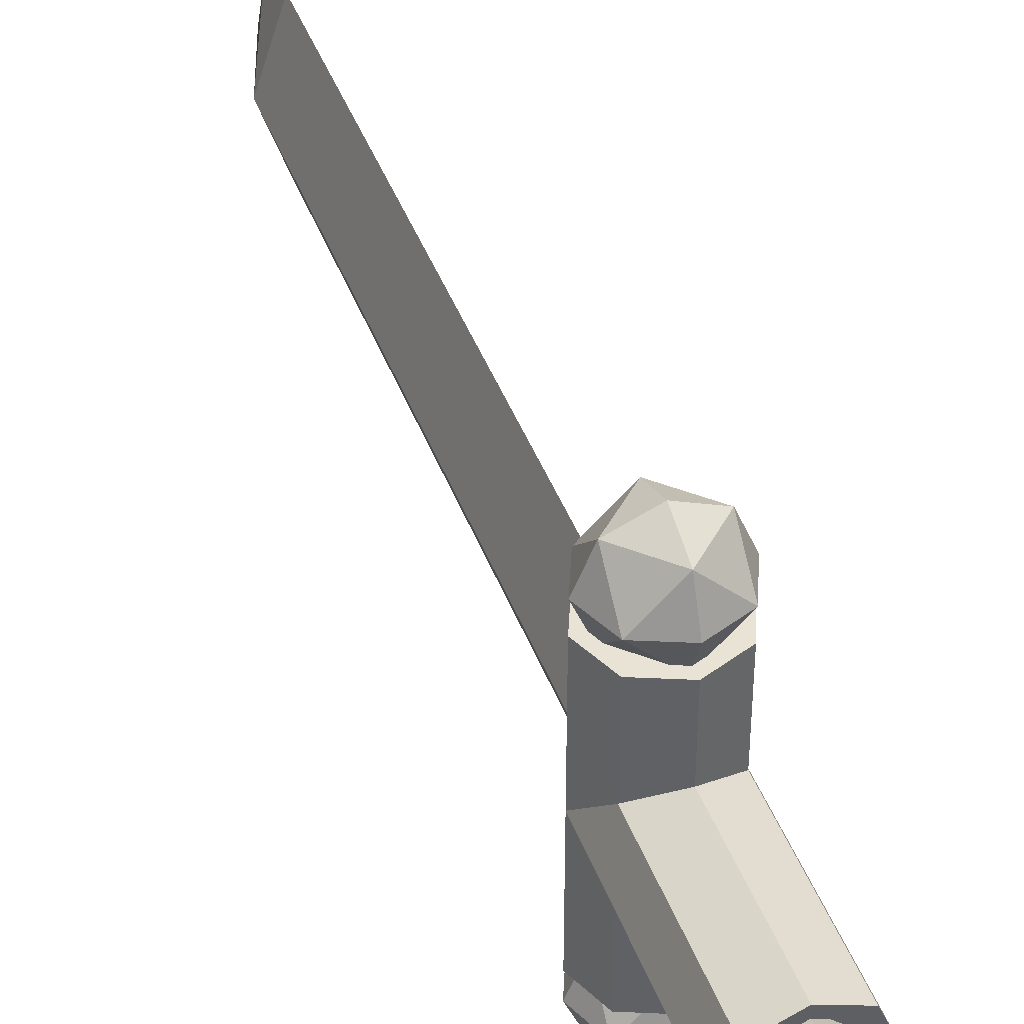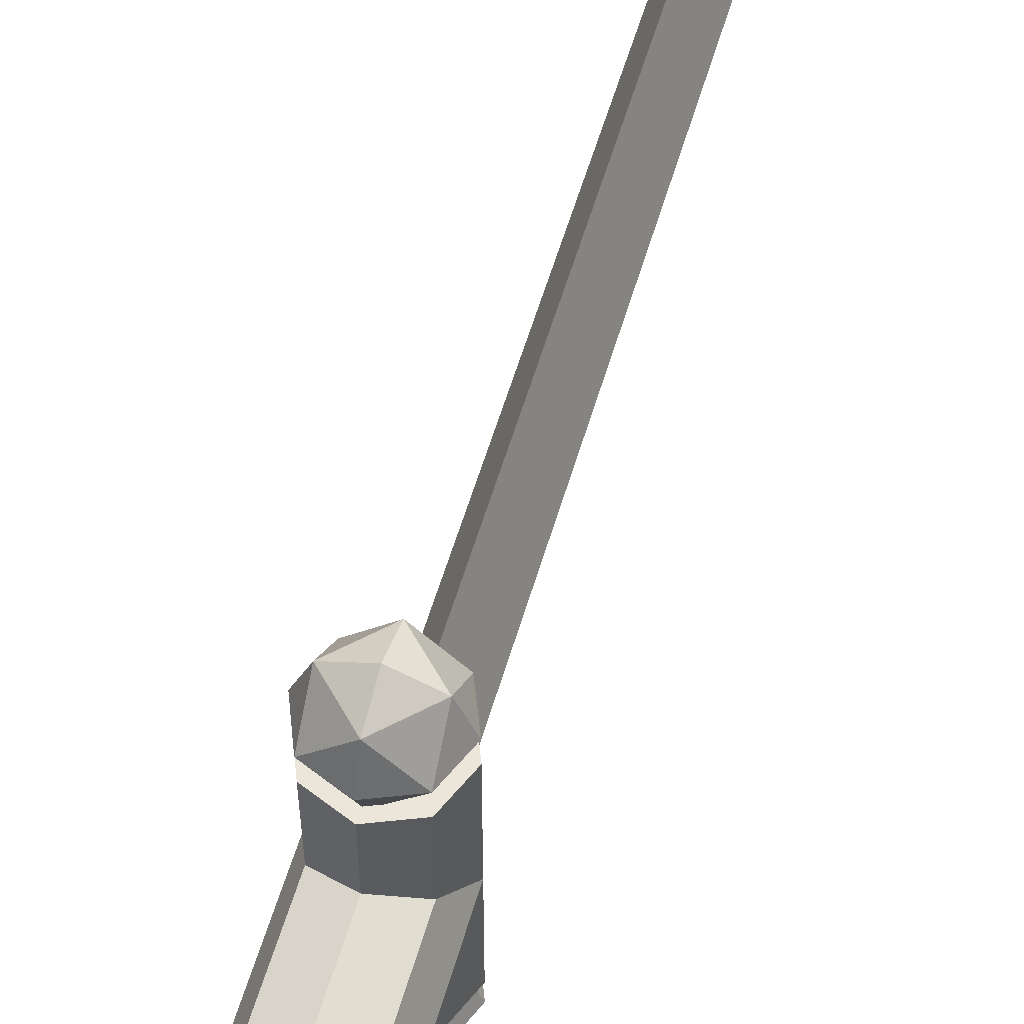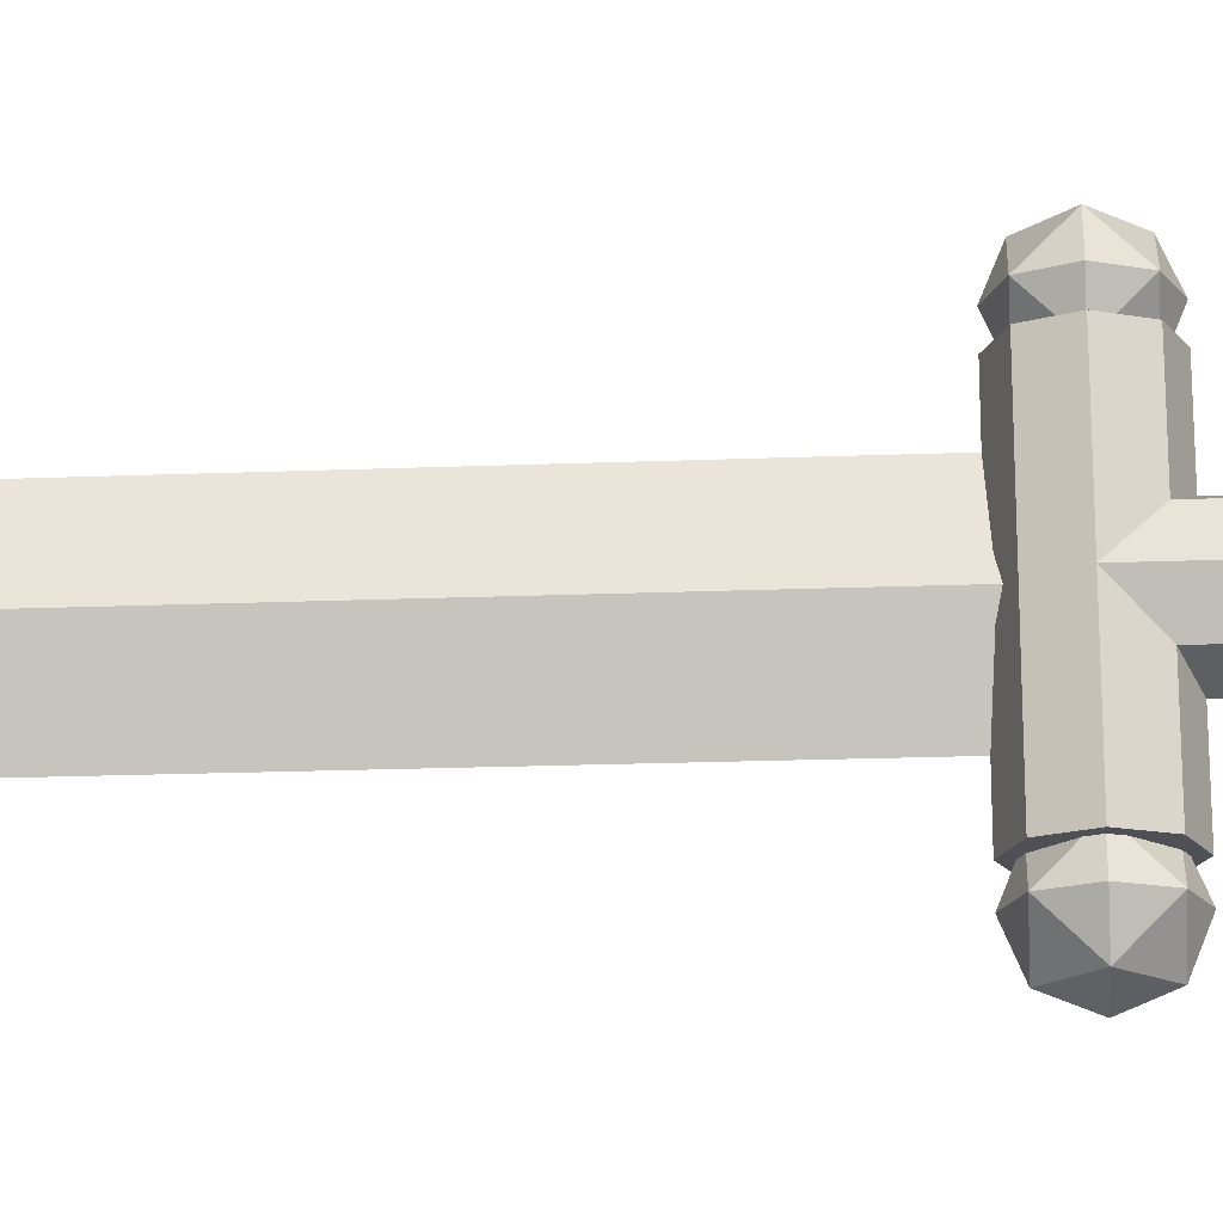
<metadata>
{"format":"obj","ext":"obj","renderer":"f3d","projection":"perspective","resolution":1024,"background":"white","views":[{"elev":42.2,"azim":160.6,"up":"+Z"},{"elev":57.2,"azim":-163.7,"up":"+Z"},{"elev":-19.3,"azim":94.3,"up":"+Z"}]}
</metadata>
<code>
v 0.1 -2.6 0
v 0 -2.812 0.2121
v 0 -2.9 0
v 0.1 -2.6 0
v 0 -2.6 0.3
v 0 -2.812 0.2121
v 0.1 -2.6 0
v 0 -2.812 -0.2121
v 0 -2.6 -0.3
v 0.1 -2.6 0
v 0 -2.9 0
v 0 -2.812 -0.2121
v -0.1 -2.6 0
v 0 -2.812 -0.2121
v 0 -2.9 0
v -0.1 -2.6 0
v 0 -2.6 -0.3
v 0 -2.812 -0.2121
v -0.1 -2.6 0
v 0 -2.812 0.2121
v 0 -2.6 0.3
v -0.1 -2.6 0
v 0 -2.9 0
v 0 -2.812 0.2121
v 0 -0.2 0.3
v 0 -2.6 0.3
v 0.1 -2.6 0
v 0.1 -0.2 0
v -0.1 -2.6 0
v 0 -2.6 0.3
v 0 -0.2 0.3
v -0.1 -0.2 0
v 0.1 -2.6 0
v 0 -2.6 -0.3
v 0 -0.2 -0.3
v 0.1 -0.2 0
v 0 -0.2 -0.3
v 0 -2.6 -0.3
v -0.1 -2.6 0
v -0.1 -0.2 0
v -0.1 -0.2 0
v -0.07654 -0.1848 -0.07038
v 0 -0.2 -0.3
v -0.1 -0.1691 0
v -0.07654 -0.1848 -0.07038
v -0.1 -0.2 0
v 0.1 -0.2 0
v 0.07654 -0.1848 0.07038
v 0 -0.2 0.3
v 0.1 -0.1691 0
v 0.07654 -0.1848 0.07038
v 0.1 -0.2 0
v 0 -0.2 -0.3
v 0.07654 -0.1848 -0.07038
v 0.1 -0.2 0
v 0.1 -0.2 0
v 0.07654 -0.1848 -0.07038
v 0.1 -0.1691 0
v 0 -0.2 0.3
v -0.07654 -0.1848 0.07038
v -0.1 -0.2 0
v -0.1 -0.2 0
v -0.07654 -0.1848 0.07038
v -0.1 -0.1691 0
v 0.1414 0.1414 -0.2
v 0 0.2 -0.2
v 0.1414 0.1414 -0.1414
v 0.2 0 -0.2
v 0.1414 0.1414 -0.2
v 0.1414 0.1414 -0.1414
v 0.2 0 0
v -0.1414 0.1414 -0.2
v 0 0.2 -0.2
v -0.1414 0.1414 -0.1414
v -0.2 0 -0.2
v -0.1414 0.1414 -0.2
v -0.1414 0.1414 -0.1414
v -0.2 0 0
v 0.1414 0.1414 0.2
v 0 0.2 0.2
v 0.1414 0.1414 0.1414
v 0.2 0 0.2
v 0.1414 0.1414 0.2
v 0.1414 0.1414 0.1414
v 0.2 0 0
v -0.1414 0.1414 0.2
v 0 0.2 0.2
v -0.1414 0.1414 0.1414
v -0.2 0 0.2
v -0.1414 0.1414 0.2
v -0.1414 0.1414 0.1414
v -0.2 0 0
v 0.1414 0.2 0.1414
v 0 0.2 0.2
v 0.1414 0.1414 0.1414
v 0.2 0.2 0
v 0.1414 0.2 0.1414
v 0.1414 0.1414 0.1414
v 0.2 0 0
v 0.1414 0.2 -0.1414
v 0 0.2 -0.2
v 0.1414 0.1414 -0.1414
v 0.2 0.2 0
v 0.1414 0.2 -0.1414
v 0.1414 0.1414 -0.1414
v 0.2 0 0
v -0.1414 0.2 0.1414
v 0 0.2 0.2
v -0.1414 0.1414 0.1414
v -0.2 0.2 0
v -0.1414 0.2 0.1414
v -0.1414 0.1414 0.1414
v -0.2 0 0
v -0.1414 0.2 -0.1414
v 0 0.2 -0.2
v -0.1414 0.1414 -0.1414
v -0.2 0.2 0
v -0.1414 0.2 -0.1414
v -0.1414 0.1414 -0.1414
v -0.2 0 0
v 0.1414 -0.1414 -0.5
v 0.2 0 -0.5
v 0.2 0 0.5
v 0.1414 -0.1414 0.5
v 0 -0.2 -0.5
v 0.1414 -0.1414 -0.5
v 0.1414 -0.1414 0.5
v 0 -0.2 0.5
v -0.1414 -0.1414 -0.5
v 0 -0.2 -0.5
v 0 -0.2 0.5
v -0.1414 -0.1414 0.5
v -0.2 0 -0.5
v -0.1414 -0.1414 -0.5
v -0.1414 -0.1414 0.5
v -0.2 0 0.5
v 0.1414 0.1414 -0.5
v 0.2 0 -0.5
v 0.2 0 -0.2
v 0.1414 0.1414 -0.2
v 0 0.2 -0.5
v 0.1414 0.1414 -0.5
v 0.1414 0.1414 -0.2
v 0 0.2 -0.2
v -0.1414 0.1414 -0.5
v 0 0.2 -0.5
v 0 0.2 -0.2
v -0.1414 0.1414 -0.2
v -0.2 0 -0.5
v -0.1414 0.1414 -0.5
v -0.1414 0.1414 -0.2
v -0.2 0 -0.2
v 0.1414 0.1414 0.5
v 0.2 0 0.5
v 0.2 0 0.2
v 0.1414 0.1414 0.2
v 0 0.2 0.5
v 0.1414 0.1414 0.5
v 0.1414 0.1414 0.2
v 0 0.2 0.2
v -0.1414 0.1414 0.5
v 0 0.2 0.5
v 0 0.2 0.2
v -0.1414 0.1414 0.2
v -0.2 0 0.5
v -0.1414 0.1414 0.5
v -0.1414 0.1414 0.2
v -0.2 0 0.2
v 0 0 0.5
v -0.2 0 0.5
v -0.1414 0.1414 0.5
v 0 0 0.5
v -0.1414 0.1414 0.5
v 0 0.2 0.5
v 0 0 0.5
v 0 0.2 0.5
v 0.1414 0.1414 0.5
v 0 0 0.5
v 0.1414 0.1414 0.5
v 0.2 0 0.5
v 0 0 0.5
v 0.2 0 0.5
v 0.1414 -0.1414 0.5
v 0 0 0.5
v 0.1414 -0.1414 0.5
v 0 -0.2 0.5
v 0 0 0.5
v 0 -0.2 0.5
v -0.1414 -0.1414 0.5
v 0 0 0.5
v -0.1414 -0.1414 0.5
v -0.2 0 0.5
v 0 0 -0.5
v 0.2 0 -0.5
v 0.1414 0.1414 -0.5
v 0 0 -0.5
v 0.1414 0.1414 -0.5
v 0 0.2 -0.5
v 0 0 -0.5
v 0 0.2 -0.5
v -0.1414 0.1414 -0.5
v 0 0 -0.5
v -0.1414 0.1414 -0.5
v -0.2 0 -0.5
v 0 0 -0.5
v -0.2 0 -0.5
v -0.1414 -0.1414 -0.5
v 0 0 -0.5
v -0.1414 -0.1414 -0.5
v 0 -0.2 -0.5
v 0 0 -0.5
v 0 -0.2 -0.5
v 0.1414 -0.1414 -0.5
v 0 0 -0.5
v 0.1414 -0.1414 -0.5
v 0.2 0 -0.5
v 0.2 0 0.6
v 0.1414 0.1414 0.6
v 0.1414 0 0.7414
v 0 0.1414 0.7414
v 0 0 0.8
v 0.1414 0 0.7414
v 0.1414 0.1414 0.6
v 0 0.1414 0.7414
v 0.1414 0 0.7414
v 0 0.2 0.6
v 0 0.1414 0.7414
v 0.1414 0.1414 0.6
v 0.2 0 0.6
v 0.1414 0.1414 0.6
v 0.1414 0 0.4586
v 0 0.1414 0.4586
v 0 0 0.4
v 0.1414 0 0.4586
v 0.1414 0.1414 0.6
v 0 0.1414 0.4586
v 0.1414 0 0.4586
v 0 0.2 0.6
v 0 0.1414 0.4586
v 0.1414 0.1414 0.6
v 0.2 0 0.6
v 0.1414 -0.1414 0.6
v 0.1414 0 0.7414
v 0 -0.1414 0.7414
v 0 0 0.8
v 0.1414 0 0.7414
v 0.1414 -0.1414 0.6
v 0 -0.1414 0.7414
v 0.1414 0 0.7414
v 0 -0.2 0.6
v 0 -0.1414 0.7414
v 0.1414 -0.1414 0.6
v 0.2 0 0.6
v 0.1414 -0.1414 0.6
v 0.1414 0 0.4586
v 0 -0.1414 0.4586
v 0 0 0.4
v 0.1414 0 0.4586
v 0.1414 -0.1414 0.6
v 0 -0.1414 0.4586
v 0.1414 0 0.4586
v 0 -0.2 0.6
v 0 -0.1414 0.4586
v 0.1414 -0.1414 0.6
v -0.2 0 0.6
v -0.1414 0.1414 0.6
v -0.1414 0 0.7414
v 0 0.1414 0.7414
v 0 0 0.8
v -0.1414 0 0.7414
v -0.1414 0.1414 0.6
v 0 0.1414 0.7414
v -0.1414 0 0.7414
v 0 0.2 0.6
v 0 0.1414 0.7414
v -0.1414 0.1414 0.6
v -0.2 0 0.6
v -0.1414 0.1414 0.6
v -0.1414 0 0.4586
v 0 0.1414 0.4586
v 0 0 0.4
v -0.1414 0 0.4586
v -0.1414 0.1414 0.6
v 0 0.1414 0.4586
v -0.1414 0 0.4586
v 0 0.2 0.6
v 0 0.1414 0.4586
v -0.1414 0.1414 0.6
v -0.2 0 0.6
v -0.1414 -0.1414 0.6
v -0.1414 0 0.7414
v 0 -0.1414 0.7414
v 0 0 0.8
v -0.1414 0 0.7414
v -0.1414 -0.1414 0.6
v 0 -0.1414 0.7414
v -0.1414 0 0.7414
v 0 -0.2 0.6
v 0 -0.1414 0.7414
v -0.1414 -0.1414 0.6
v -0.2 0 0.6
v -0.1414 -0.1414 0.6
v -0.1414 0 0.4586
v 0 -0.1414 0.4586
v 0 0 0.4
v -0.1414 0 0.4586
v -0.1414 -0.1414 0.6
v 0 -0.1414 0.4586
v -0.1414 0 0.4586
v 0 -0.2 0.6
v 0 -0.1414 0.4586
v -0.1414 -0.1414 0.6
v 0.2 0 -0.6
v 0.1414 0.1414 -0.6
v 0.1414 0 -0.4586
v 0 0.1414 -0.4586
v 0 0 -0.4
v 0.1414 0 -0.4586
v 0.1414 0.1414 -0.6
v 0 0.1414 -0.4586
v 0.1414 0 -0.4586
v 0 0.2 -0.6
v 0 0.1414 -0.4586
v 0.1414 0.1414 -0.6
v 0.2 0 -0.6
v 0.1414 0.1414 -0.6
v 0.1414 0 -0.7414
v 0 0.1414 -0.7414
v 0 0 -0.8
v 0.1414 0 -0.7414
v 0.1414 0.1414 -0.6
v 0 0.1414 -0.7414
v 0.1414 0 -0.7414
v 0 0.2 -0.6
v 0 0.1414 -0.7414
v 0.1414 0.1414 -0.6
v 0.2 0 -0.6
v 0.1414 -0.1414 -0.6
v 0.1414 0 -0.4586
v 0 -0.1414 -0.4586
v 0 0 -0.4
v 0.1414 0 -0.4586
v 0.1414 -0.1414 -0.6
v 0 -0.1414 -0.4586
v 0.1414 0 -0.4586
v 0 -0.2 -0.6
v 0 -0.1414 -0.4586
v 0.1414 -0.1414 -0.6
v 0.2 0 -0.6
v 0.1414 -0.1414 -0.6
v 0.1414 0 -0.7414
v 0 -0.1414 -0.7414
v 0 0 -0.8
v 0.1414 0 -0.7414
v 0.1414 -0.1414 -0.6
v 0 -0.1414 -0.7414
v 0.1414 0 -0.7414
v 0 -0.2 -0.6
v 0 -0.1414 -0.7414
v 0.1414 -0.1414 -0.6
v -0.2 0 -0.6
v -0.1414 0.1414 -0.6
v -0.1414 0 -0.4586
v 0 0.1414 -0.4586
v 0 0 -0.4
v -0.1414 0 -0.4586
v -0.1414 0.1414 -0.6
v 0 0.1414 -0.4586
v -0.1414 0 -0.4586
v 0 0.2 -0.6
v 0 0.1414 -0.4586
v -0.1414 0.1414 -0.6
v -0.2 0 -0.6
v -0.1414 0.1414 -0.6
v -0.1414 0 -0.7414
v 0 0.1414 -0.7414
v 0 0 -0.8
v -0.1414 0 -0.7414
v -0.1414 0.1414 -0.6
v 0 0.1414 -0.7414
v -0.1414 0 -0.7414
v 0 0.2 -0.6
v 0 0.1414 -0.7414
v -0.1414 0.1414 -0.6
v -0.2 0 -0.6
v -0.1414 -0.1414 -0.6
v -0.1414 0 -0.4586
v 0 -0.1414 -0.4586
v 0 0 -0.4
v -0.1414 0 -0.4586
v -0.1414 -0.1414 -0.6
v 0 -0.1414 -0.4586
v -0.1414 0 -0.4586
v 0 -0.2 -0.6
v 0 -0.1414 -0.4586
v -0.1414 -0.1414 -0.6
v -0.2 0 -0.6
v -0.1414 -0.1414 -0.6
v -0.1414 0 -0.7414
v 0 -0.1414 -0.7414
v 0 0 -0.8
v -0.1414 0 -0.7414
v -0.1414 -0.1414 -0.6
v 0 -0.1414 -0.7414
v -0.1414 0 -0.7414
v 0 -0.2 -0.6
v 0 -0.1414 -0.7414
v -0.1414 -0.1414 -0.6
v 0.1414 0.2 0.1414
v 0.2 0.2 0
v 0.2 0.8 0
v 0.1414 0.8 0.1414
v 0 0.2 0.2
v 0.1414 0.2 0.1414
v 0.1414 0.8 0.1414
v 0 0.8 0.2
v -0.1414 0.2 0.1414
v 0 0.2 0.2
v 0 0.8 0.2
v -0.1414 0.8 0.1414
v -0.2 0.2 0
v -0.1414 0.2 0.1414
v -0.1414 0.8 0.1414
v -0.2 0.8 0
v -0.1414 0.2 -0.1414
v -0.2 0.2 0
v -0.2 0.8 0
v -0.1414 0.8 -0.1414
v 0 0.2 -0.2
v -0.1414 0.2 -0.1414
v -0.1414 0.8 -0.1414
v 0 0.8 -0.2
v 0.1414 0.2 -0.1414
v 0 0.2 -0.2
v 0 0.8 -0.2
v 0.1414 0.8 -0.1414
v 0.2 0.2 0
v 0.1414 0.2 -0.1414
v 0.1414 0.8 -0.1414
v 0.2 0.8 0
v 0 0.8 0
v -0.2 0.8 0
v -0.1414 0.8 0.1414
v 0 0.8 0
v -0.1414 0.8 0.1414
v 0 0.8 0.2
v 0 0.8 0
v 0 0.8 0.2
v 0.1414 0.8 0.1414
v 0 0.8 0
v 0.1414 0.8 0.1414
v 0.2 0.8 0
v 0 0.8 0
v 0.2 0.8 0
v 0.1414 0.8 -0.1414
v 0 0.8 0
v 0.1414 0.8 -0.1414
v 0 0.8 -0.2
v 0 0.8 0
v 0 0.8 -0.2
v -0.1414 0.8 -0.1414
v 0 0.8 0
v -0.1414 0.8 -0.1414
v -0.2 0.8 0
v 0.2 0.9 0
v 0.1414 1.041 0
v 0.1414 0.9 0.1414
v 0 1.041 0.1414
v 0 0.9 0.2
v 0.1414 0.9 0.1414
v 0.1414 1.041 0
v 0 1.041 0.1414
v 0.1414 0.9 0.1414
v 0 1.1 0
v 0 1.041 0.1414
v 0.1414 1.041 0
v 0.2 0.9 0
v 0.1414 1.041 0
v 0.1414 0.9 -0.1414
v 0 1.041 -0.1414
v 0 0.9 -0.2
v 0.1414 0.9 -0.1414
v 0.1414 1.041 0
v 0 1.041 -0.1414
v 0.1414 0.9 -0.1414
v 0 1.1 0
v 0 1.041 -0.1414
v 0.1414 1.041 0
v 0.2 0.9 0
v 0.1414 0.7586 0
v 0.1414 0.9 0.1414
v 0 0.7586 0.1414
v 0 0.9 0.2
v 0.1414 0.9 0.1414
v 0.1414 0.7586 0
v 0 0.7586 0.1414
v 0.1414 0.9 0.1414
v 0 0.7 0
v 0 0.7586 0.1414
v 0.1414 0.7586 0
v 0.2 0.9 0
v 0.1414 0.7586 0
v 0.1414 0.9 -0.1414
v 0 0.7586 -0.1414
v 0 0.9 -0.2
v 0.1414 0.9 -0.1414
v 0.1414 0.7586 0
v 0 0.7586 -0.1414
v 0.1414 0.9 -0.1414
v 0 0.7 0
v 0 0.7586 -0.1414
v 0.1414 0.7586 0
v -0.2 0.9 0
v -0.1414 1.041 0
v -0.1414 0.9 0.1414
v 0 1.041 0.1414
v 0 0.9 0.2
v -0.1414 0.9 0.1414
v -0.1414 1.041 0
v 0 1.041 0.1414
v -0.1414 0.9 0.1414
v 0 1.1 0
v 0 1.041 0.1414
v -0.1414 1.041 0
v -0.2 0.9 0
v -0.1414 1.041 0
v -0.1414 0.9 -0.1414
v 0 1.041 -0.1414
v 0 0.9 -0.2
v -0.1414 0.9 -0.1414
v -0.1414 1.041 0
v 0 1.041 -0.1414
v -0.1414 0.9 -0.1414
v 0 1.1 0
v 0 1.041 -0.1414
v -0.1414 1.041 0
v -0.2 0.9 0
v -0.1414 0.7586 0
v -0.1414 0.9 0.1414
v 0 0.7586 0.1414
v 0 0.9 0.2
v -0.1414 0.9 0.1414
v -0.1414 0.7586 0
v 0 0.7586 0.1414
v -0.1414 0.9 0.1414
v 0 0.7 0
v 0 0.7586 0.1414
v -0.1414 0.7586 0
v -0.2 0.9 0
v -0.1414 0.7586 0
v -0.1414 0.9 -0.1414
v 0 0.7586 -0.1414
v 0 0.9 -0.2
v -0.1414 0.9 -0.1414
v -0.1414 0.7586 0
v 0 0.7586 -0.1414
v -0.1414 0.9 -0.1414
v 0 0.7 0
v 0 0.7586 -0.1414
v -0.1414 0.7586 0
g mesh247863
f 1 2 3
f 4 5 6
g mesh247865
f 7 8 9
f 10 11 12
g mesh247867
f 13 14 15
f 16 17 18
g mesh247869
f 19 20 21
f 22 23 24
f 25 26 27
f 27 28 25
f 29 30 31
f 31 32 29
f 33 34 35
f 35 36 33
f 37 38 39
f 39 40 37
f 41 42 43
f 44 45 46
f 47 48 49
f 50 51 52
f 53 54 55
f 56 57 58
f 59 60 61
f 62 63 64
g mesh247875
f 65 66 67
f 68 69 70
f 70 71 68
g mesh247877
f 72 74 73
f 75 77 76
f 77 75 78
g mesh247879
f 79 81 80
f 82 84 83
f 84 82 85
g mesh247881
f 86 87 88
f 89 90 91
f 91 92 89
g mesh247883
f 93 94 95
f 96 97 98
f 98 99 96
g mesh247885
f 100 102 101
f 103 105 104
f 105 103 106
g mesh247887
f 107 109 108
f 110 112 111
f 112 110 113
g mesh247889
f 114 115 116
f 117 118 119
f 119 120 117
g mesh247891
f 121 122 123
f 123 124 121
f 125 126 127
f 127 128 125
f 129 130 131
f 131 132 129
f 133 134 135
f 135 136 133
g mesh247893
f 137 139 138
f 139 137 140
f 141 143 142
f 143 141 144
f 145 147 146
f 147 145 148
f 149 151 150
f 151 149 152
g mesh247895
f 153 154 155
f 155 156 153
f 157 158 159
f 159 160 157
f 161 162 163
f 163 164 161
f 165 166 167
f 167 168 165
g mesh247899
f 169 171 170
f 172 174 173
f 175 177 176
f 178 180 179
f 181 183 182
f 184 186 185
f 187 189 188
f 190 192 191
g mesh247901
f 193 195 194
f 196 198 197
f 199 201 200
f 202 204 203
f 205 207 206
f 208 210 209
f 211 213 212
f 214 216 215
g mesh247904
f 217 218 219
f 220 221 222
f 223 224 225
f 226 227 228
g mesh247906
f 229 231 230
f 232 234 233
f 235 237 236
f 238 240 239
g mesh247908
f 241 243 242
f 244 246 245
f 247 249 248
f 250 252 251
g mesh247910
f 253 254 255
f 256 257 258
f 259 260 261
f 262 263 264
g mesh247912
f 265 267 266
f 268 270 269
f 271 273 272
f 274 276 275
g mesh247914
f 277 278 279
f 280 281 282
f 283 284 285
f 286 287 288
g mesh247916
f 289 290 291
f 292 293 294
f 295 296 297
f 298 299 300
g mesh247918
f 301 303 302
f 304 306 305
f 307 309 308
f 310 312 311
g mesh247922
f 313 314 315
f 316 317 318
f 319 320 321
f 322 323 324
g mesh247924
f 325 327 326
f 328 330 329
f 331 333 332
f 334 336 335
g mesh247926
f 337 339 338
f 340 342 341
f 343 345 344
f 346 348 347
g mesh247928
f 349 350 351
f 352 353 354
f 355 356 357
f 358 359 360
g mesh247930
f 361 363 362
f 364 366 365
f 367 369 368
f 370 372 371
g mesh247932
f 373 374 375
f 376 377 378
f 379 380 381
f 382 383 384
g mesh247934
f 385 386 387
f 388 389 390
f 391 392 393
f 394 395 396
g mesh247936
f 397 399 398
f 400 402 401
f 403 405 404
f 406 408 407
g mesh247939
f 409 410 411
f 411 412 409
f 413 414 415
f 415 416 413
f 417 418 419
f 419 420 417
f 421 422 423
f 423 424 421
f 425 426 427
f 427 428 425
f 429 430 431
f 431 432 429
f 433 434 435
f 435 436 433
f 437 438 439
f 439 440 437
g mesh247941
f 441 442 443
f 444 445 446
f 447 448 449
f 450 451 452
f 453 454 455
f 456 457 458
f 459 460 461
f 462 463 464
g mesh247945
f 465 466 467
f 468 469 470
f 471 472 473
f 474 475 476
g mesh247947
f 477 479 478
f 480 482 481
f 483 485 484
f 486 488 487
g mesh247949
f 489 491 490
f 492 494 493
f 495 497 496
f 498 500 499
g mesh247951
f 501 502 503
f 504 505 506
f 507 508 509
f 510 511 512
g mesh247953
f 513 515 514
f 516 518 517
f 519 521 520
f 522 524 523
g mesh247955
f 525 526 527
f 528 529 530
f 531 532 533
f 534 535 536
g mesh247957
f 537 538 539
f 540 541 542
f 543 544 545
f 546 547 548
g mesh247959
f 549 551 550
f 552 554 553
f 555 557 556
f 558 560 559

</code>
